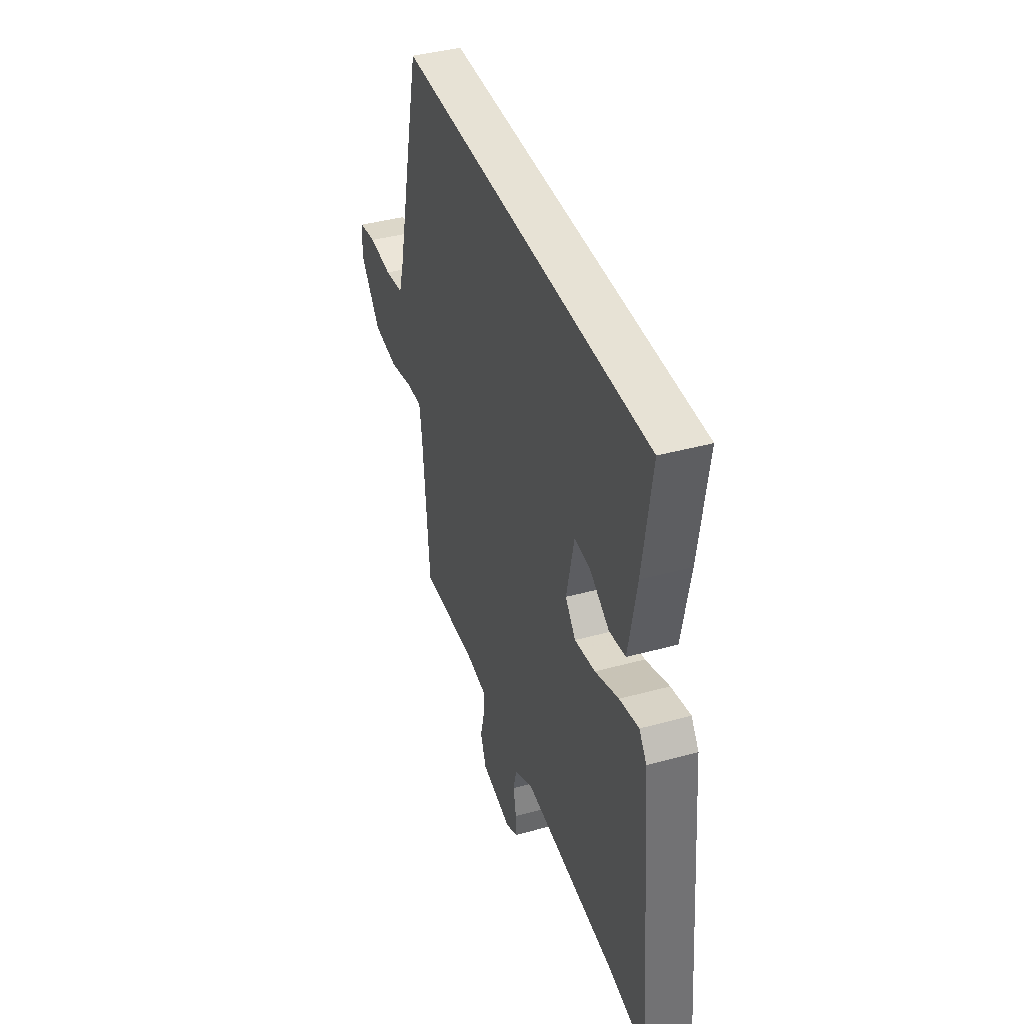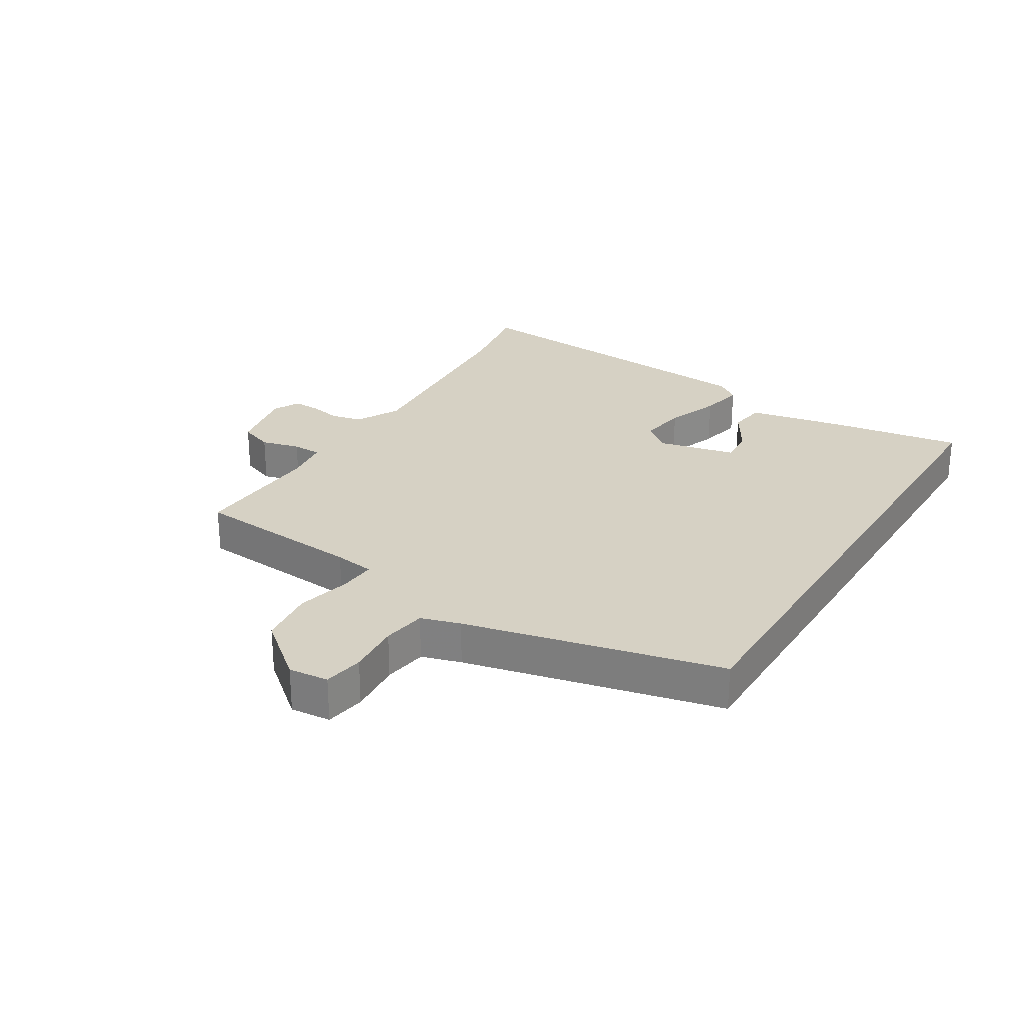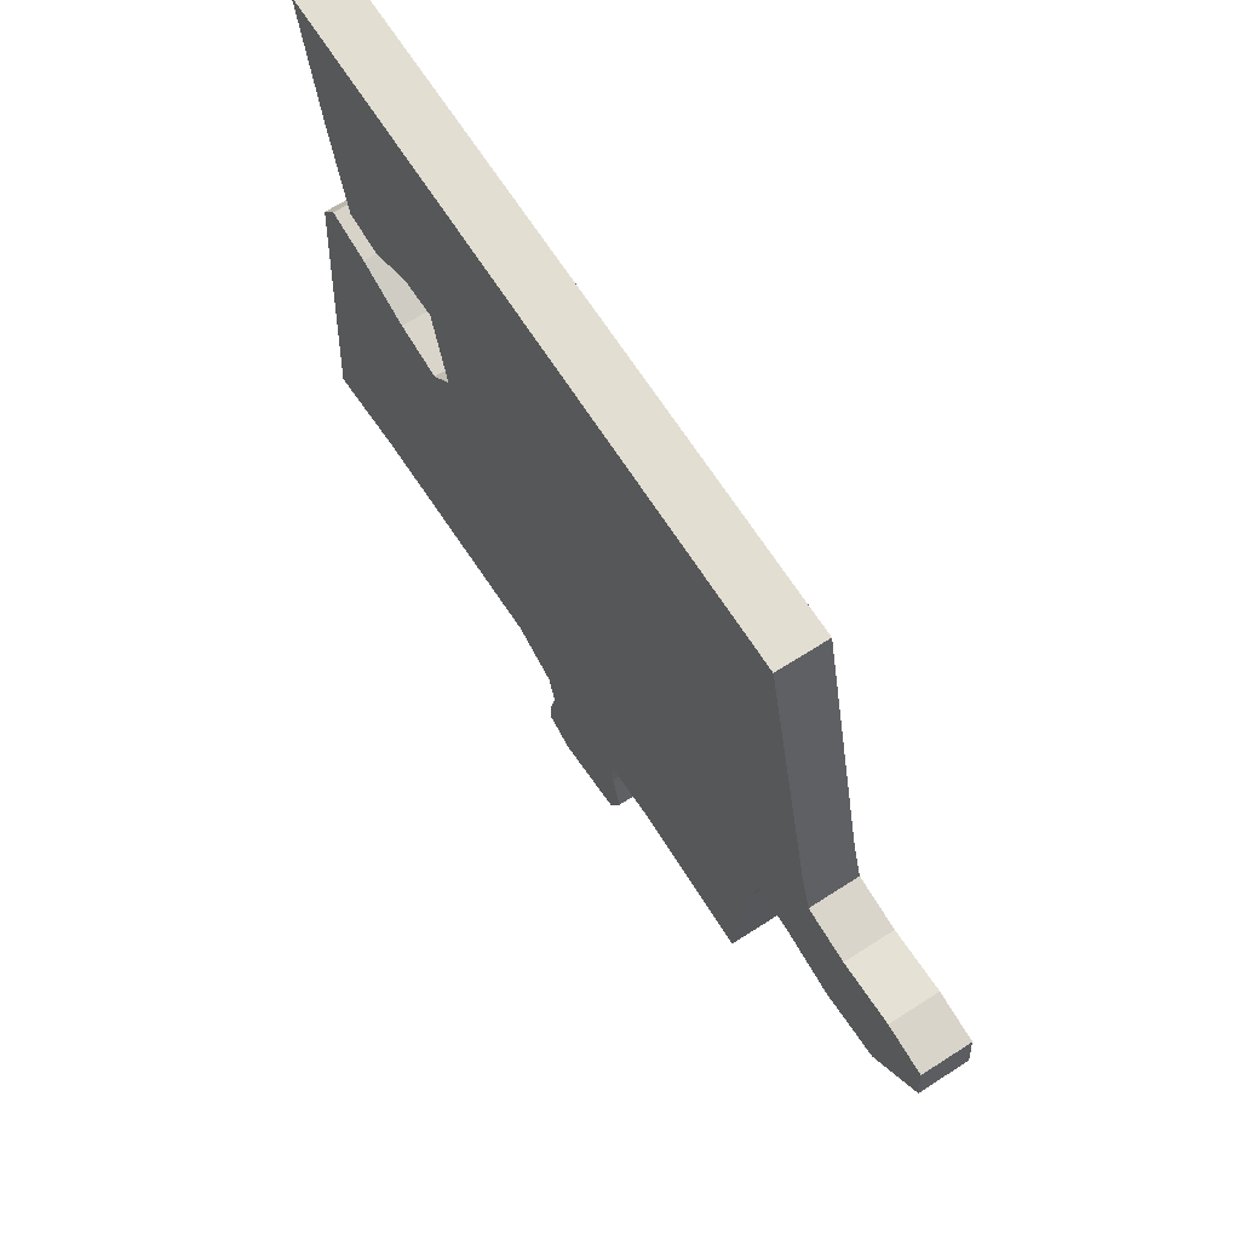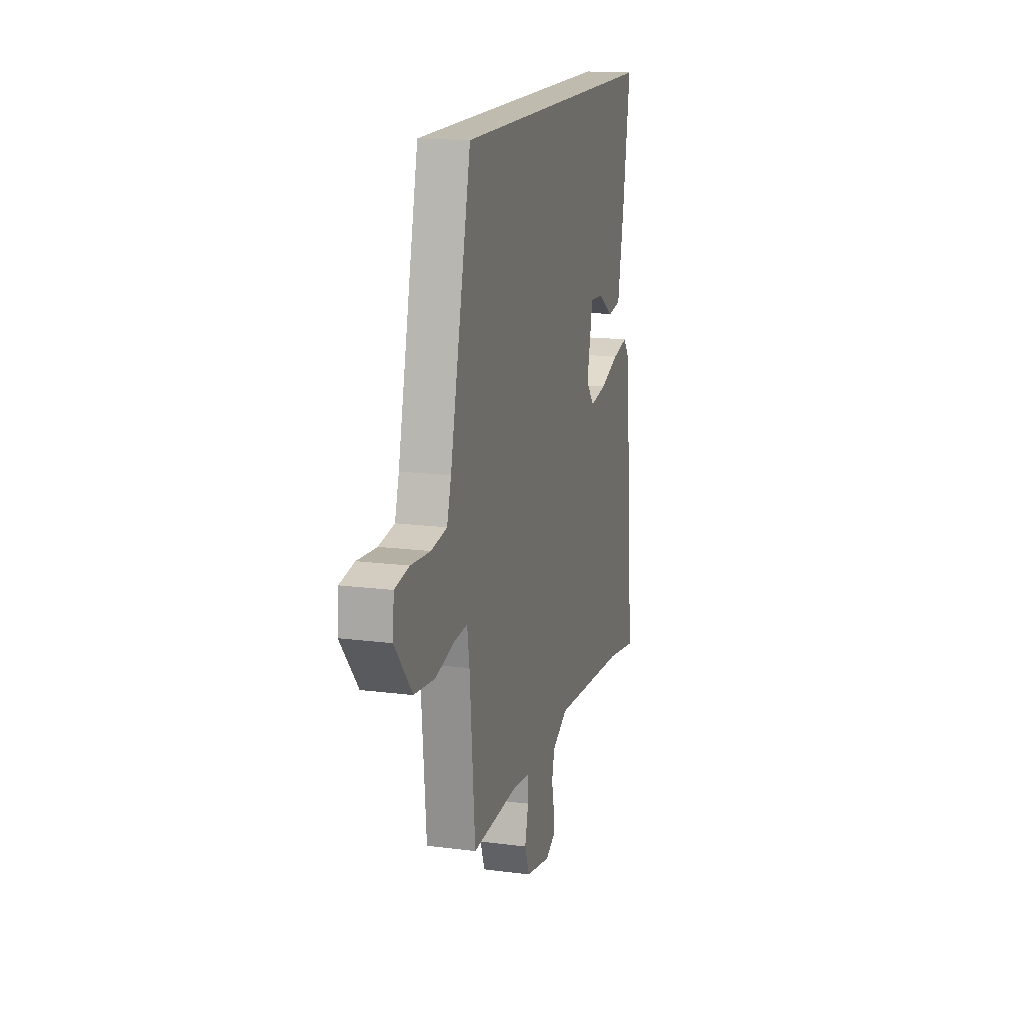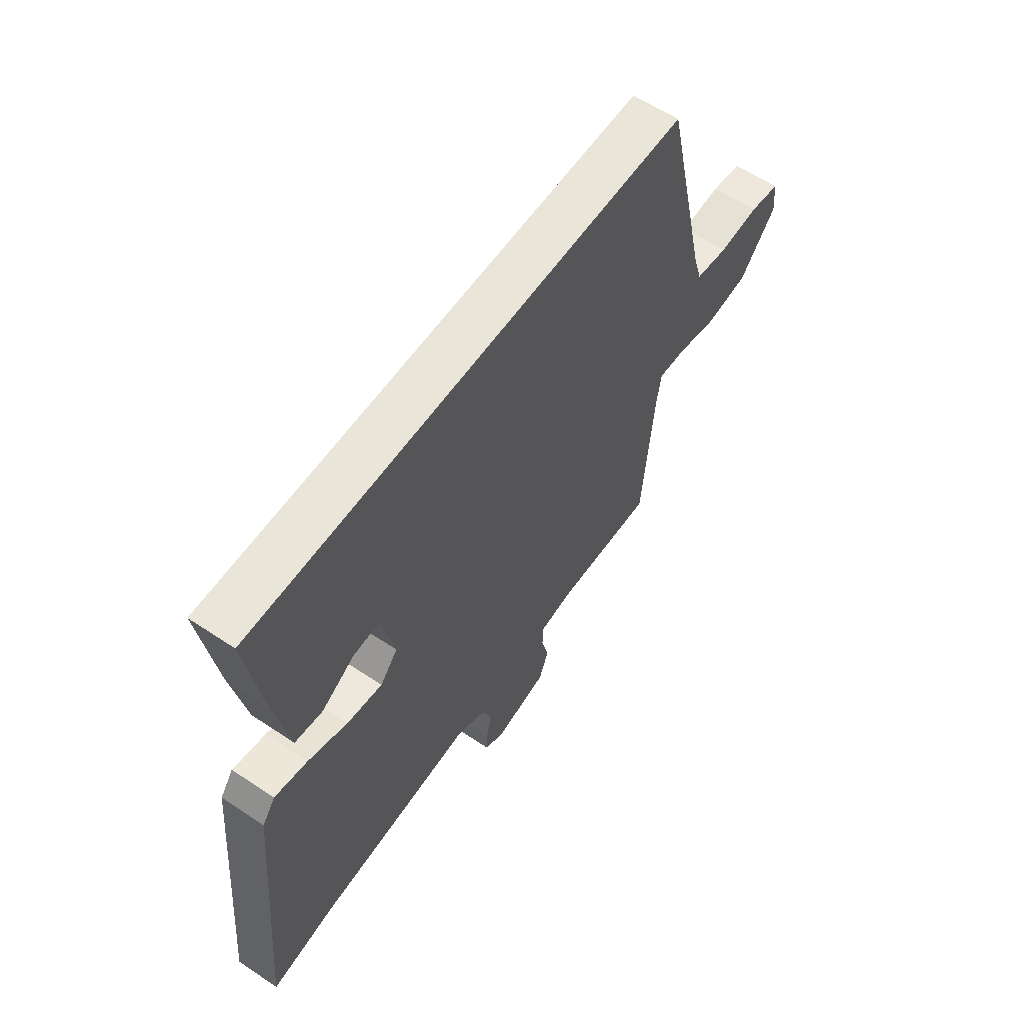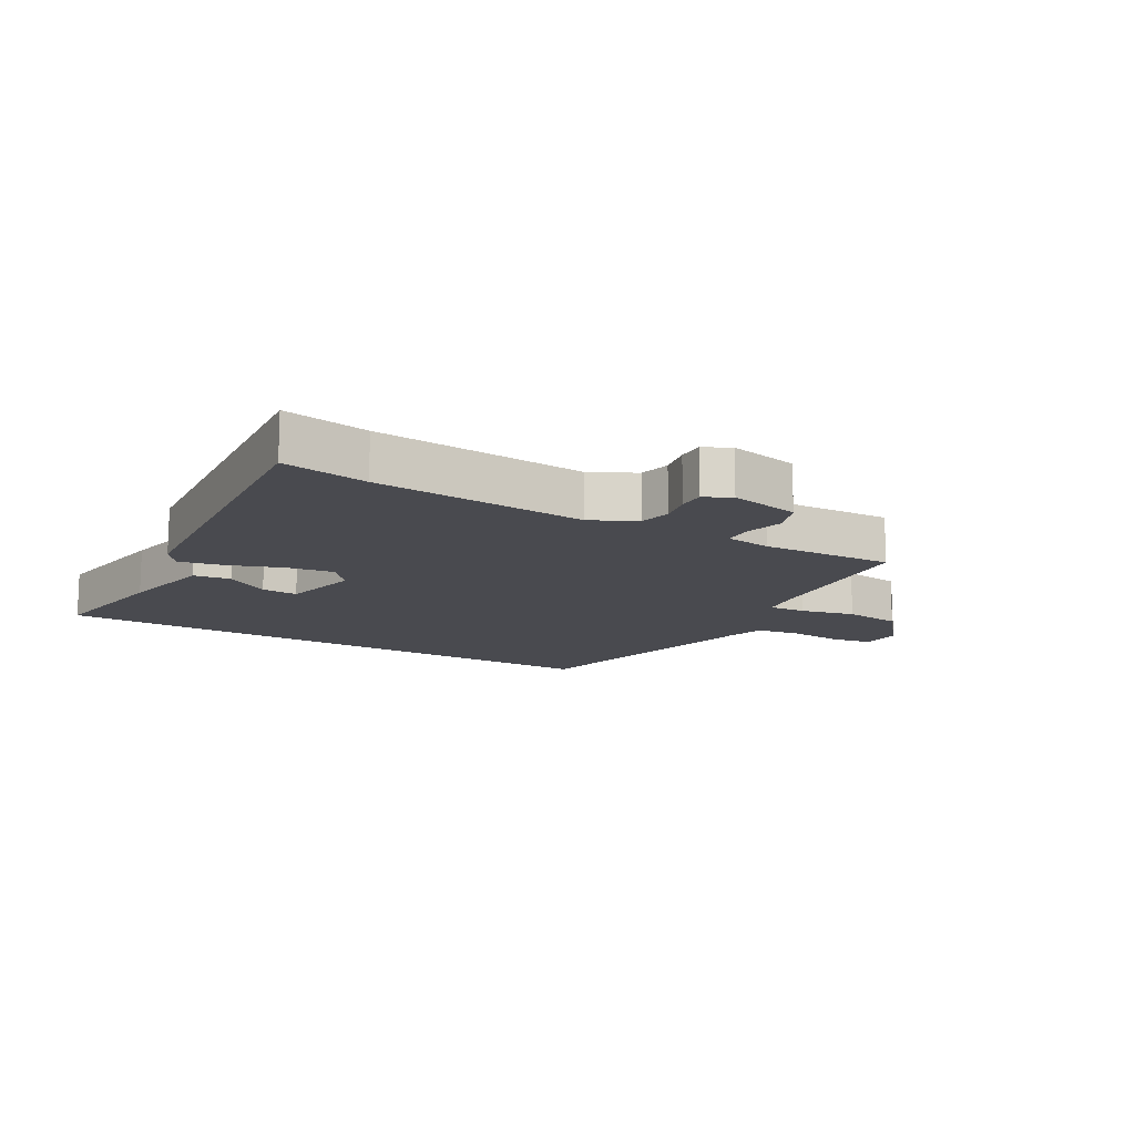
<metadata>
{"format":"obj","ext":"obj","renderer":"f3d","projection":"perspective","resolution":1024,"background":"white","views":[{"elev":40.4,"azim":71.4,"up":"+Z"},{"elev":26.7,"azim":-58.6,"up":"+Y"},{"elev":67.4,"azim":-122.7,"up":"+Z"},{"elev":15.9,"azim":-74.9,"up":"+Z"},{"elev":59.7,"azim":124.5,"up":"+Z"},{"elev":-13.6,"azim":149.6,"up":"+Y"}]}
</metadata>
<code>
v -0.437 0.07 0.5
v 0.507 0.07 0.5
v 0.474 0.07 0.285
v 0.444 0.07 0.13
v 0.384 0.07 0.121
v 0.313 0.07 0.164
v 0.254 0.07 0.168
v 0.226 0.07 0.042
v 0.264 0.07 -0.003
v 0.34 0.07 0.009
v 0.427 0.07 0.041
v 0.498 0.07 0.056
v 0.526 0.07 0.018
v 0.574 0.07 -0.512
v 0.436 0.07 -0.489
v 0.092 0.07 -0.464
v 0.021 0.07 -0.501
v 0.009 0.07 -0.551
v 0.02 0.07 -0.604
v 0.021 0.07 -0.647
v -0.022 0.07 -0.669
v -0.135 0.07 -0.646
v -0.156 0.07 -0.591
v -0.14 0.07 -0.528
v -0.141 0.07 -0.481
v -0.216 0.07 -0.471
v -0.428 0.07 -0.481
v -0.452 0.07 -0.204
v -0.462 0.07 -0.139
v -0.522 0.07 -0.143
v -0.609 0.07 -0.164
v -0.702 0.07 -0.153
v -0.78 0.07 -0.059
v -0.774 0.07 0.006
v -0.709 0.07 0.017
v -0.622 0.07 0.01
v -0.551 0.07 0.021
v -0.532 0.07 0.085
v -0.437 0 0.5
v 0.507 0 0.5
v 0.474 0 0.285
v 0.444 0 0.13
v 0.384 0 0.121
v 0.313 0 0.164
v 0.254 0 0.168
v 0.226 0 0.042
v 0.264 0 -0.003
v 0.34 0 0.009
v 0.427 0 0.041
v 0.498 0 0.056
v 0.526 0 0.018
v 0.574 0 -0.512
v 0.436 0 -0.489
v 0.092 0 -0.464
v 0.021 0 -0.501
v 0.009 0 -0.551
v 0.02 0 -0.604
v 0.021 0 -0.647
v -0.022 0 -0.669
v -0.135 0 -0.646
v -0.156 0 -0.591
v -0.14 0 -0.528
v -0.141 0 -0.481
v -0.216 0 -0.471
v -0.428 0 -0.481
v -0.452 0 -0.204
v -0.462 0 -0.139
v -0.522 0 -0.143
v -0.609 0 -0.164
v -0.702 0 -0.153
v -0.78 0 -0.059
v -0.774 0 0.006
v -0.709 0 0.017
v -0.622 0 0.01
v -0.551 0 0.021
v -0.532 0 0.085
f 33 34 35 36
f 33 36 37
f 30 31 32 33
f 29 30 33 37
f 26 27 28
f 25 26 28 29
f 21 22 23 24
f 21 24 25
f 18 19 20 21
f 17 18 21 25
f 16 17 25 29
f 12 13 14 15
f 10 11 12 15
f 9 10 15 16
f 8 9 16 29
f 3 4 5 6
f 3 6 7
f 38 1 2 3
f 38 3 7
f 29 37 38
f 7 8 29 38
f 74 73 72 71
f 75 74 71
f 71 70 69 68
f 75 71 68 67
f 66 65 64
f 67 66 64 63
f 62 61 60 59
f 63 62 59
f 59 58 57 56
f 63 59 56 55
f 67 63 55 54
f 53 52 51 50
f 53 50 49 48
f 54 53 48 47
f 67 54 47 46
f 44 43 42 41
f 45 44 41
f 41 40 39 76
f 45 41 76
f 76 75 67
f 76 67 46 45
f 1 39 40 2
f 2 40 41 3
f 3 41 42 4
f 4 42 43 5
f 5 43 44 6
f 6 44 45 7
f 7 45 46 8
f 8 46 47 9
f 9 47 48 10
f 10 48 49 11
f 11 49 50 12
f 12 50 51 13
f 13 51 52 14
f 14 52 53 15
f 15 53 54 16
f 16 54 55 17
f 17 55 56 18
f 18 56 57 19
f 19 57 58 20
f 20 58 59 21
f 21 59 60 22
f 22 60 61 23
f 23 61 62 24
f 24 62 63 25
f 25 63 64 26
f 26 64 65 27
f 27 65 66 28
f 28 66 67 29
f 29 67 68 30
f 30 68 69 31
f 31 69 70 32
f 32 70 71 33
f 33 71 72 34
f 34 72 73 35
f 35 73 74 36
f 36 74 75 37
f 37 75 76 38
f 38 76 39 1

</code>
